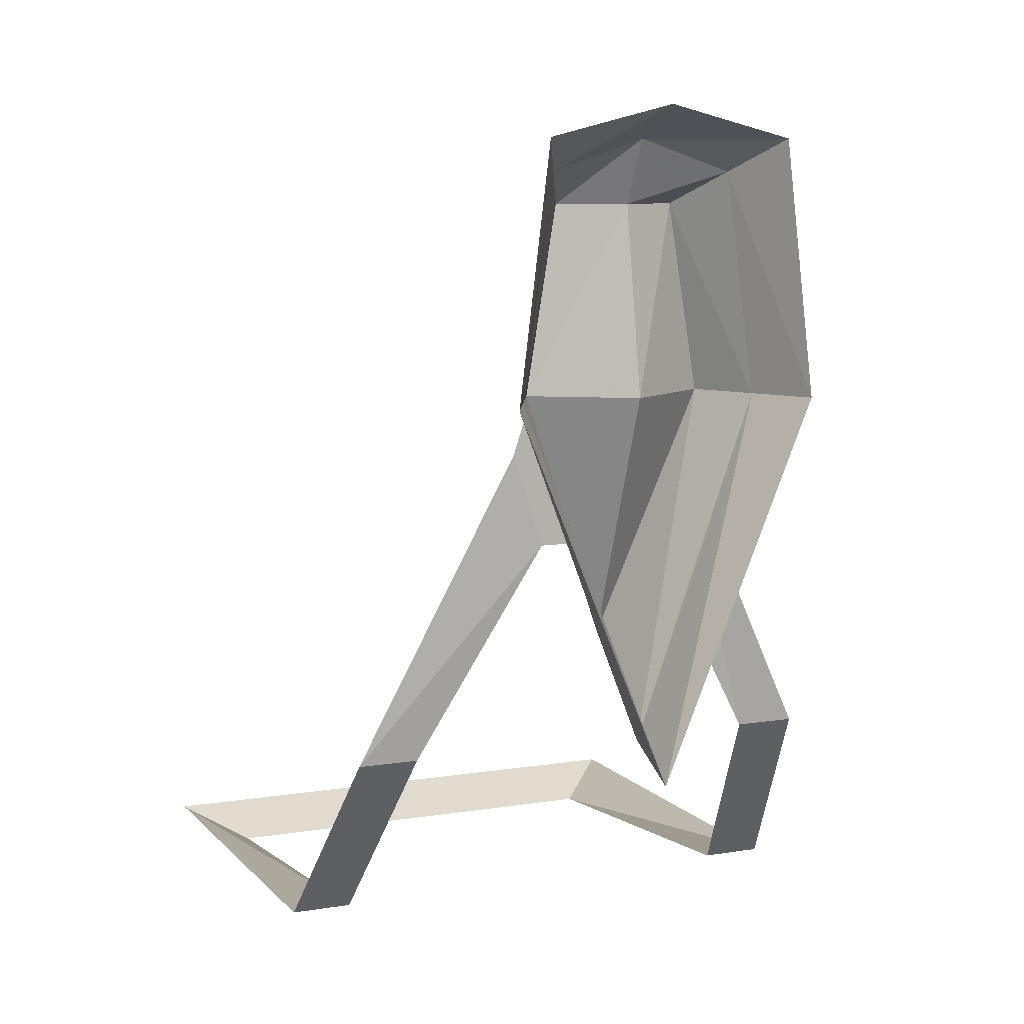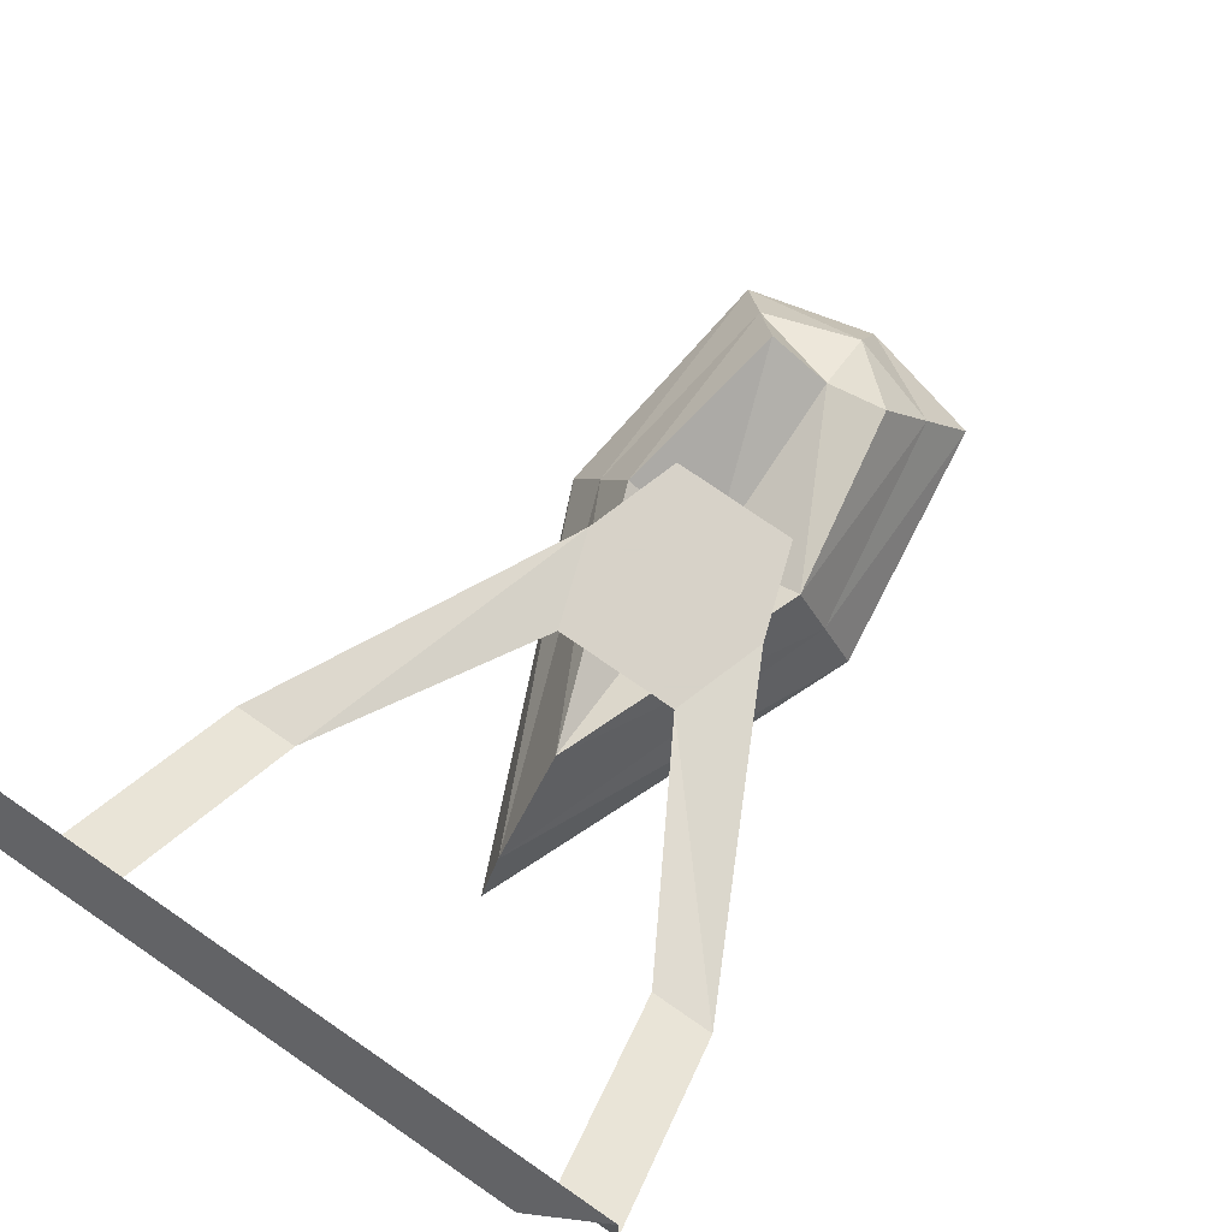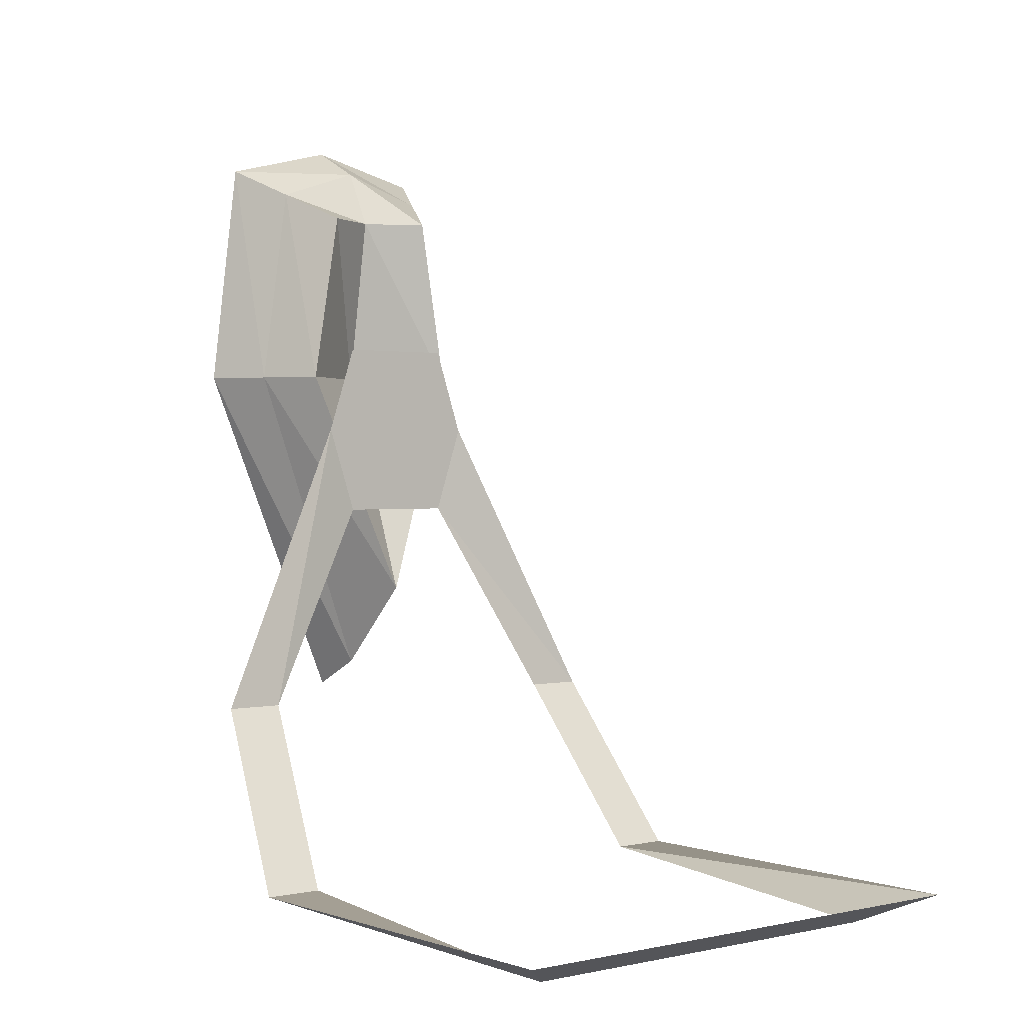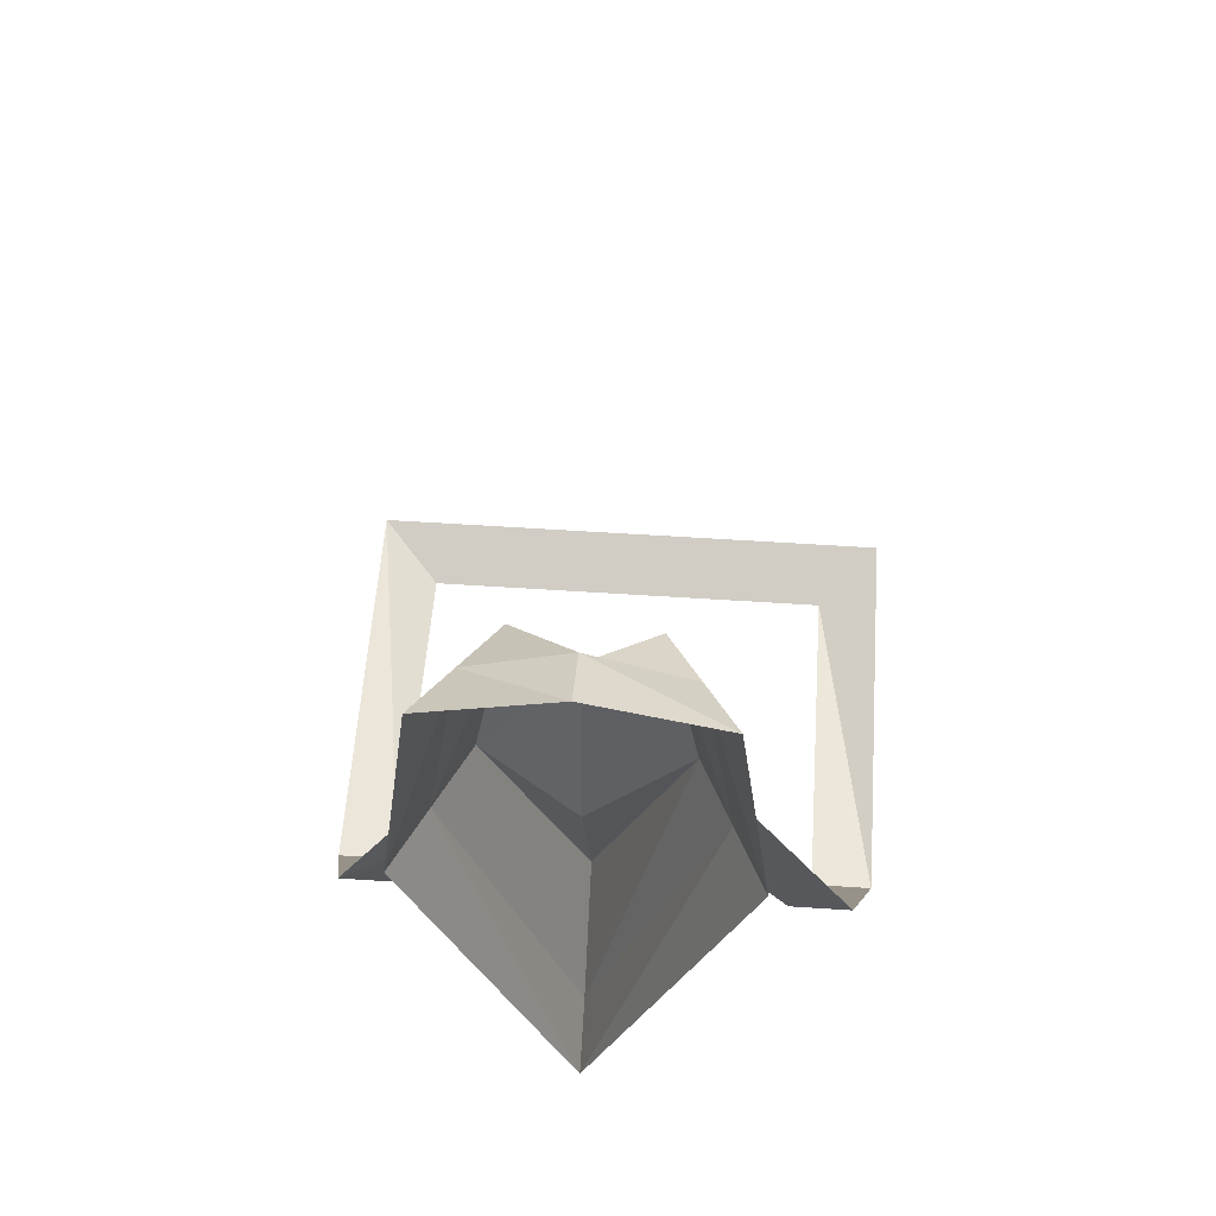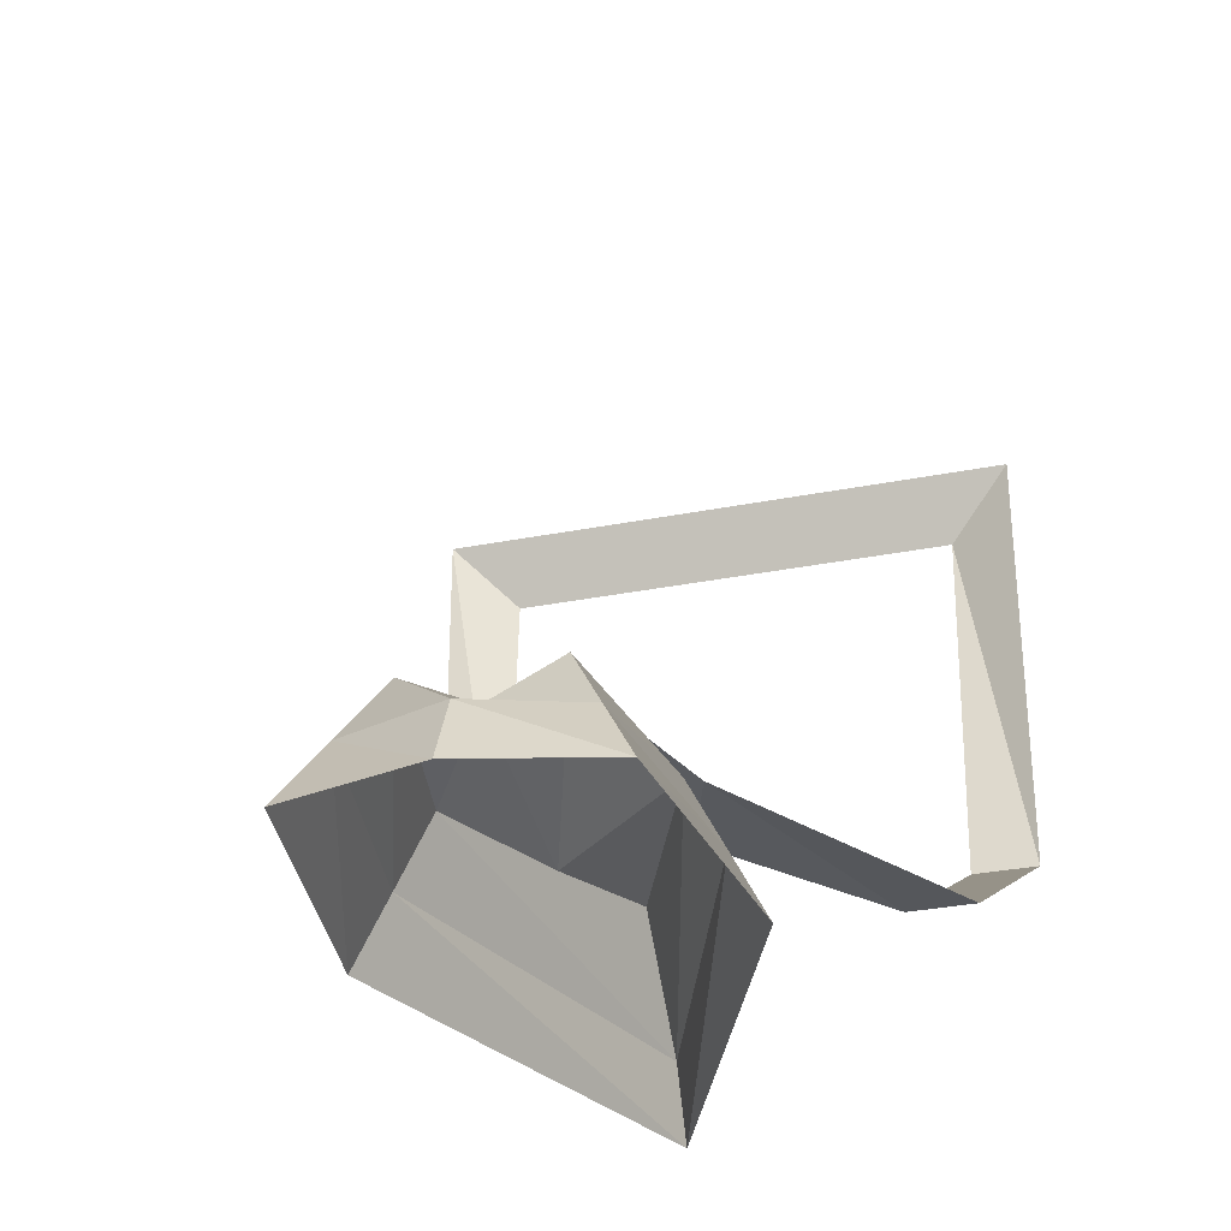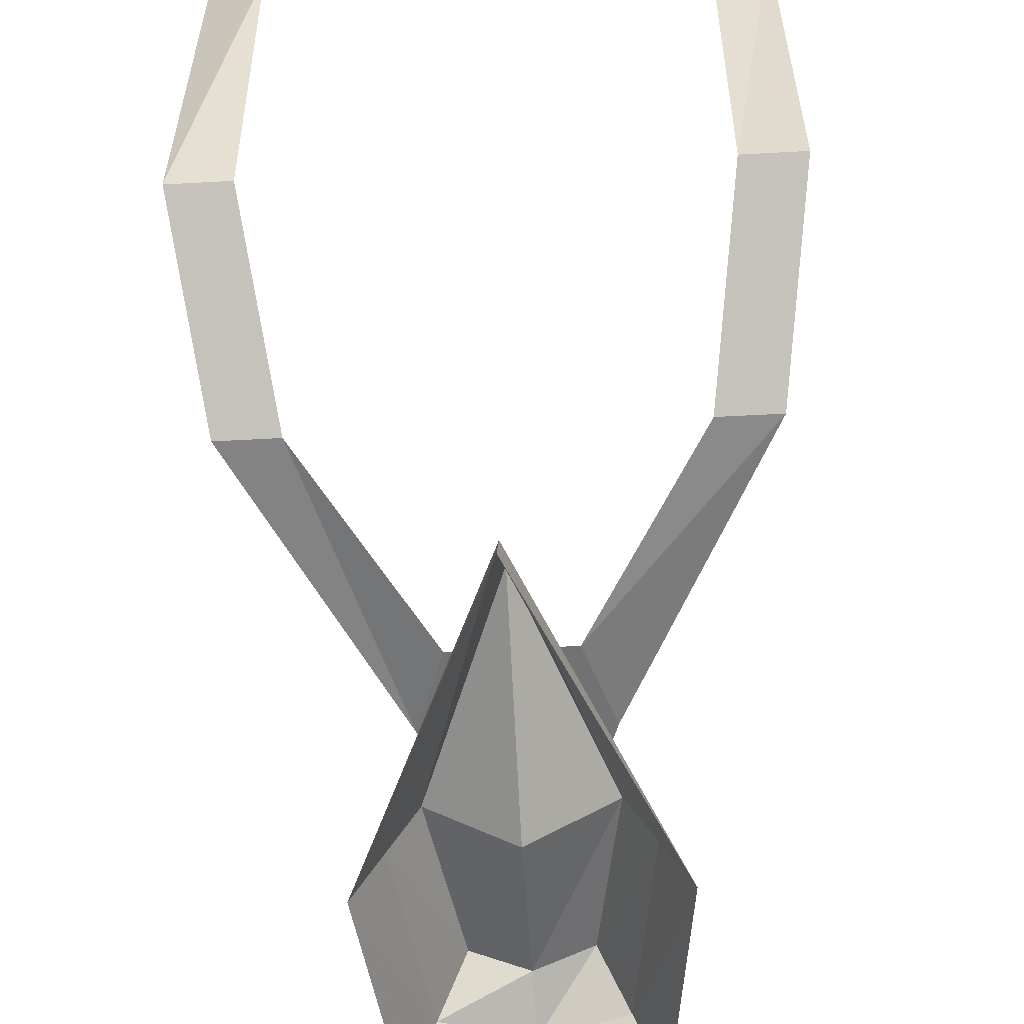
<metadata>
{"format":"obj","ext":"obj","renderer":"f3d","projection":"perspective","resolution":1024,"background":"white","views":[{"elev":8.7,"azim":156.4,"up":"+Y"},{"elev":77.4,"azim":34.5,"up":"+Z"},{"elev":1.2,"azim":-39.1,"up":"+Y"},{"elev":56.2,"azim":-176.0,"up":"+Y"},{"elev":-32.4,"azim":-164.7,"up":"+Z"},{"elev":-55.4,"azim":3.3,"up":"+Z"}]}
</metadata>
<code>
v 0.05469 -1.289 0.03125
v 0.07031 -1.281 0.04688
v -0.07031 -1.281 0.04688
v -0.05469 -1.289 0.03125
v -0.07031 -1.281 -0.0625
v -0.05469 -1.281 -0.0625
v -0.0625 -1.234 -0.09375
v -0.04688 -1.234 -0.09375
v -0.02344 -1.156 -0.1016
v -0.01562 -1.18 -0.1016
v 0.01562 -1.18 -0.1016
v 0.02344 -1.156 -0.1016
v 0.0625 -1.234 -0.09375
v 0.04688 -1.234 -0.09375
v 0.07031 -1.281 -0.0625
v 0.05469 -1.281 -0.0625
v -0.01562 -1.133 -0.1016
v 0.01562 -1.133 -0.1016
v 0 -1.094 -0.1172
v 0.01562 -1.094 -0.1094
v 0.02344 -1.141 -0.1094
v 0 -1.141 -0.125
v -0.01562 -1.094 -0.1094
v -0.02344 -1.086 -0.125
v 0 -1.078 -0.125
v 0.02344 -1.086 -0.125
v 0.03125 -1.141 -0.125
v 0 -1.203 -0.1016
v -0.02344 -1.141 -0.1094
v -0.03125 -1.141 -0.125
v 0 -1.227 -0.125
v 0 -1.234 -0.1406
v -0.03906 -1.141 -0.1406
v -0.03125 -1.078 -0.1406
v 0.03906 -1.141 -0.1406
v 0.03125 -1.078 -0.1406
v 0 -1.07 -0.1406
f 1 2 3
f 1 3 4
f 4 3 5
f 4 5 6
f 6 5 7
f 6 7 8
f 8 7 9
f 8 9 10
f 10 9 11
f 11 9 12
f 11 12 13
f 11 13 14
f 14 13 15
f 14 15 16
f 16 15 2
f 16 2 1
f 9 17 18
f 9 18 12
f 19 20 21
f 19 21 22
f 19 22 23
f 19 23 24
f 19 24 25
f 19 25 20
f 20 25 26
f 20 26 21
f 20 21 27
f 20 27 26
f 26 27 21
f 21 27 28
f 21 28 22
f 22 28 29
f 22 29 23
f 23 29 30
f 23 30 24
f 23 24 29
f 29 24 30
f 29 30 28
f 29 28 31
f 29 31 30
f 30 31 32
f 30 32 33
f 30 33 24
f 30 24 34
f 30 34 33
f 30 33 31
f 30 31 28
f 28 31 21
f 21 31 27
f 27 31 28
f 31 27 35
f 31 35 32
f 31 32 27
f 27 32 35
f 27 35 26
f 27 26 36
f 27 36 35
f 35 36 26
f 26 25 37
f 26 37 36
f 25 24 34
f 25 34 37
f 24 33 34
f 33 32 31

</code>
